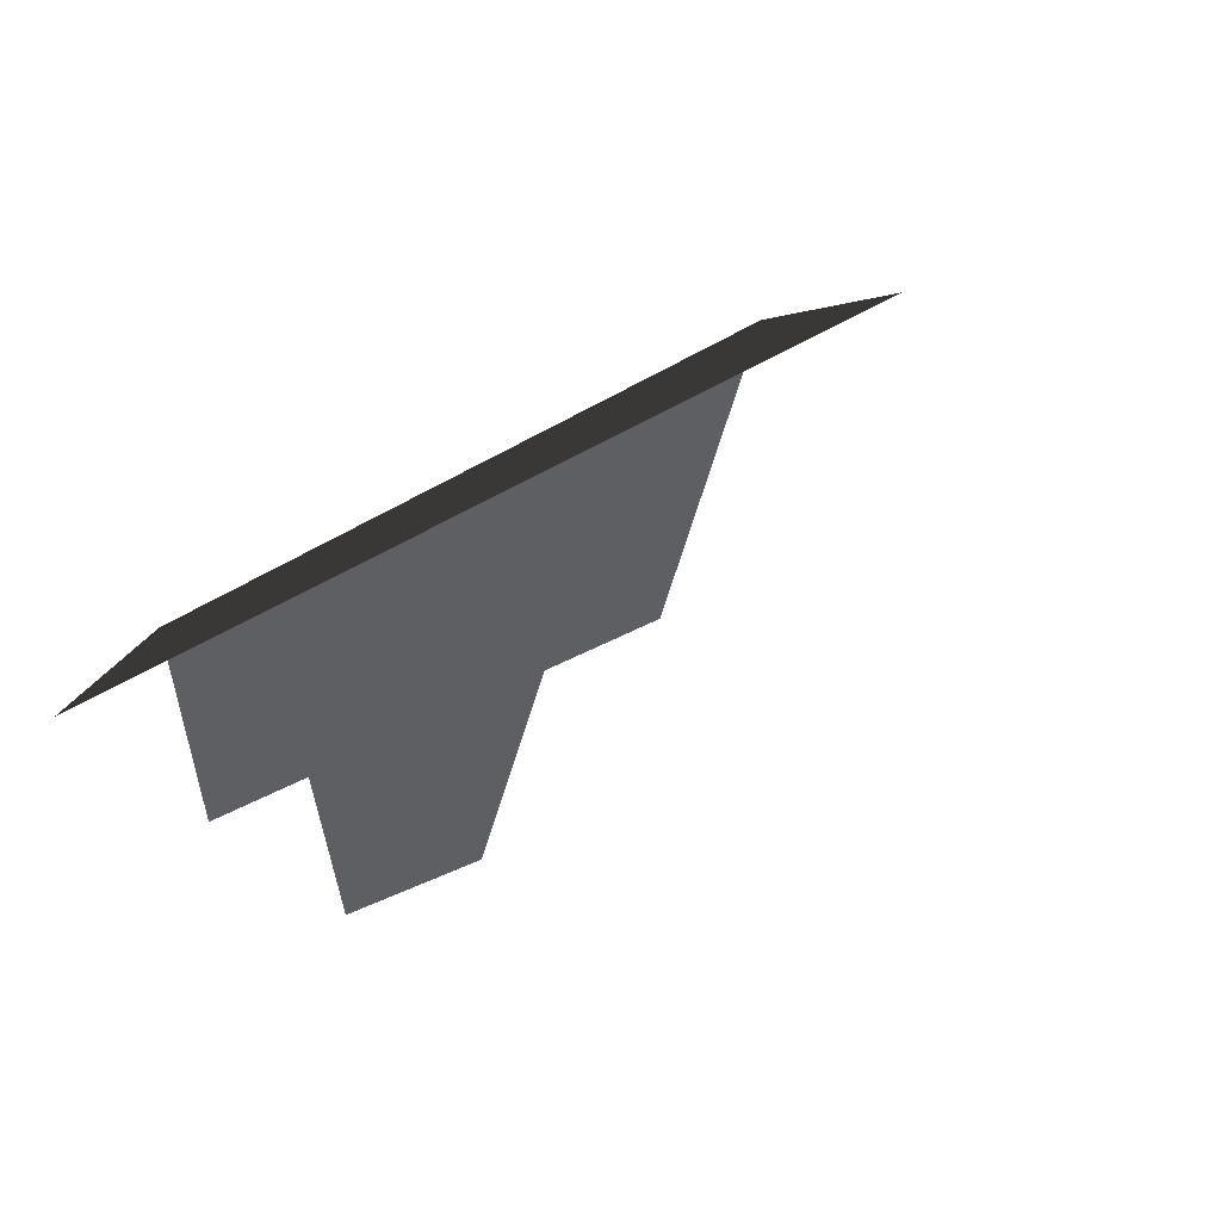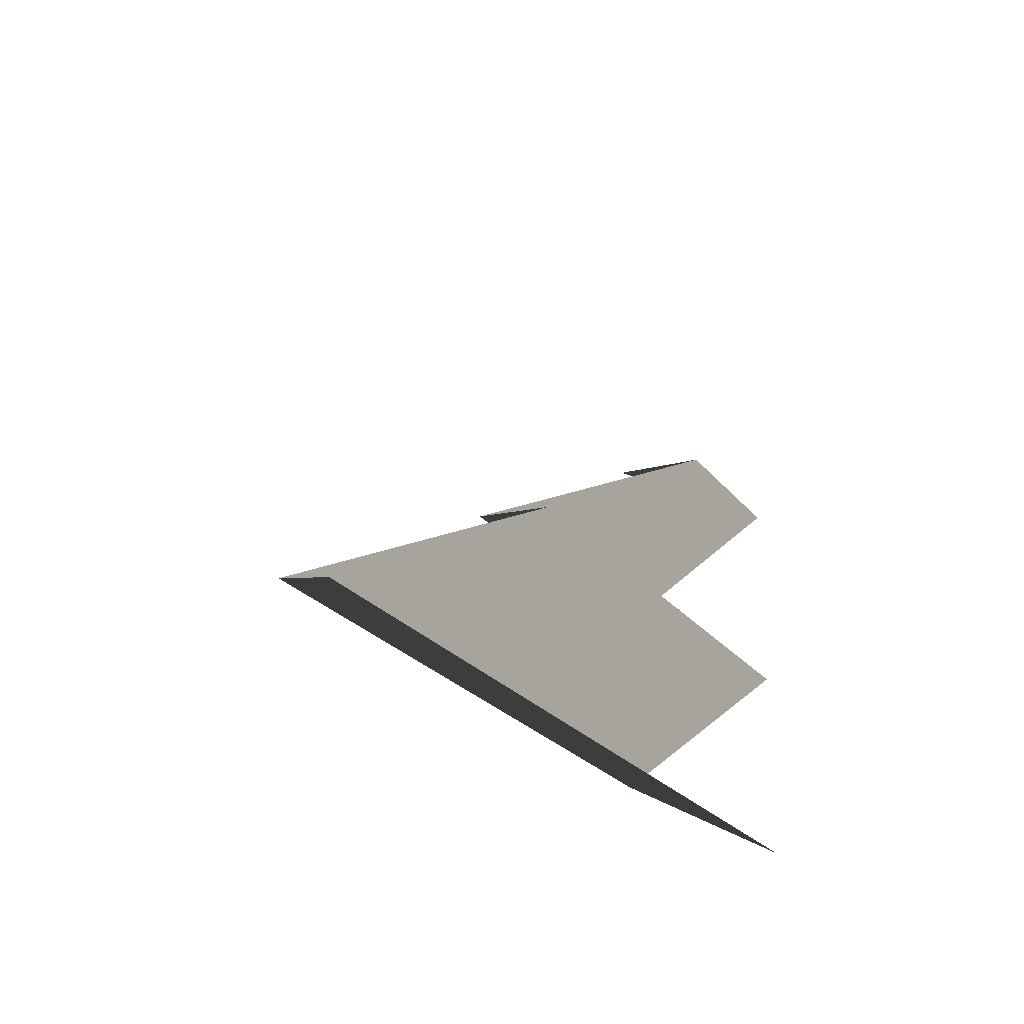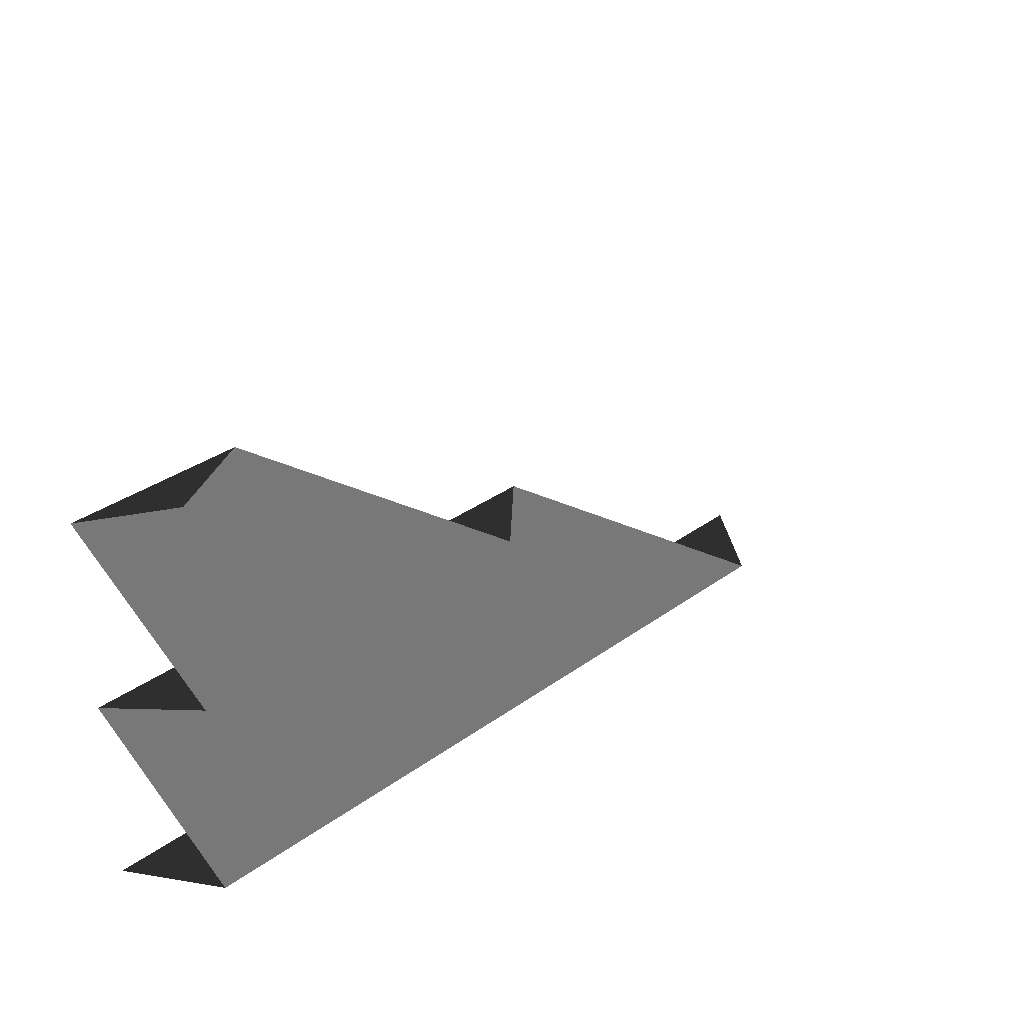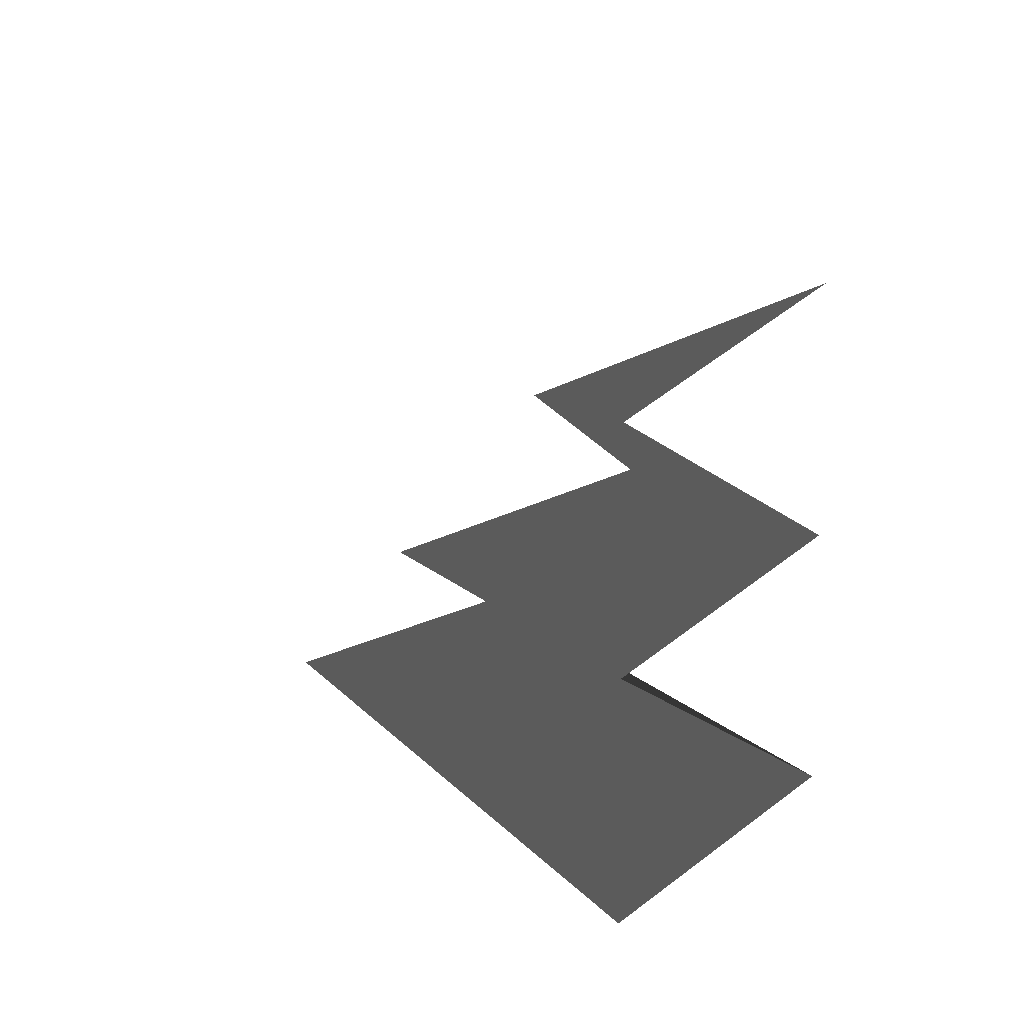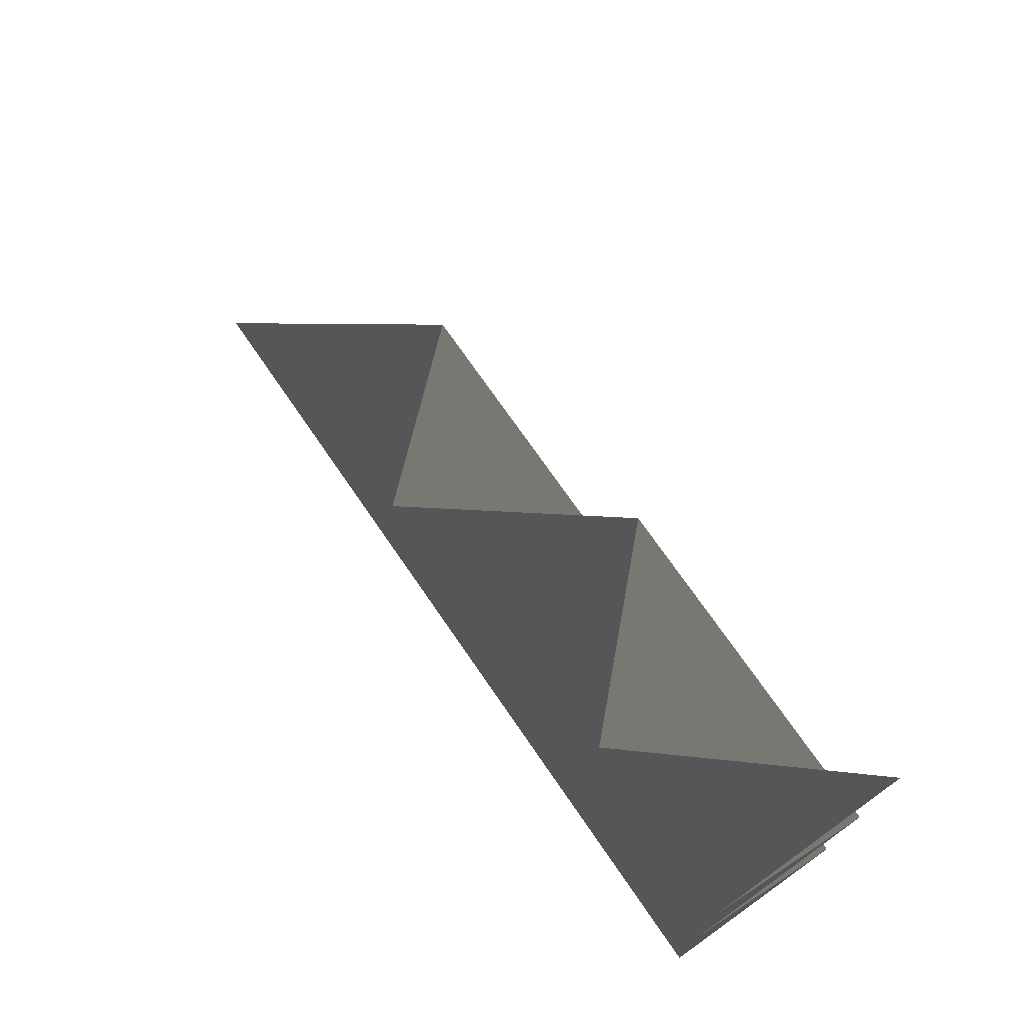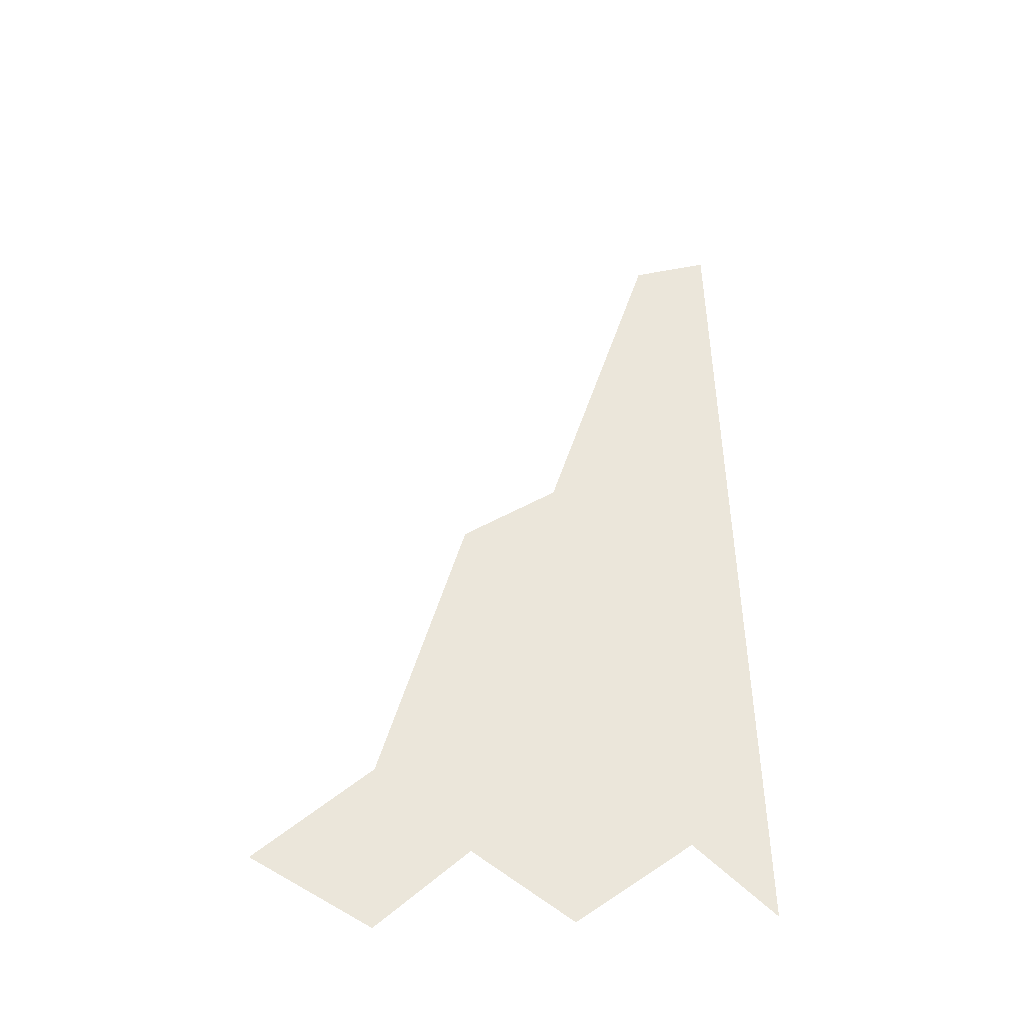
<metadata>
{"format":"obj","ext":"obj","renderer":"f3d","projection":"perspective","resolution":1024,"background":"white","views":[{"elev":-40.5,"azim":35.2,"up":"+Z"},{"elev":-25.1,"azim":119.1,"up":"+Y"},{"elev":34.0,"azim":-44.2,"up":"+Y"},{"elev":10.6,"azim":-112.3,"up":"+Y"},{"elev":72.2,"azim":-124.5,"up":"+Y"},{"elev":55.0,"azim":-91.7,"up":"+Z"}]}
</metadata>
<code>
v 0 0 0
v 0.1 0 0
v 0.2 0 0
v 0.3 0 0
v 0.4 0 0
v 0.5 0 0
v 0 0.05774 0.1
v 0.08 0.05774 0.1
v 0.16 0.05774 0.1
v 0.24 0.05774 0.1
v 0.32 0.05774 0.1
v 0.4 0.05774 0.1
v 0 0.1155 0
v 0.06 0.1155 0
v 0.12 0.1155 0
v 0.18 0.1155 0
v 0.24 0.1155 0
v 0.3 0.1155 0
v 0 0.1732 0.1
v 0.04 0.1732 0.1
v 0.08 0.1732 0.1
v 0.12 0.1732 0.1
v 0.16 0.1732 0.1
v 0.2 0.1732 0.1
v 0 0.2309 0
v 0.02 0.2309 0
v 0.04 0.2309 0
v 0.06 0.2309 0
v 0.08 0.2309 0
v 0.1 0.2309 0
v 0 0.2887 0.1
f 1 2 7
f 7 2 8
f 2 3 8
f 8 3 9
f 3 4 9
f 9 4 10
f 4 5 10
f 10 5 11
f 5 6 11
f 11 6 12
f 7 8 13
f 13 8 14
f 8 9 14
f 14 9 15
f 9 10 15
f 15 10 16
f 10 11 16
f 16 11 17
f 11 12 17
f 17 12 18
f 13 14 19
f 19 14 20
f 14 15 20
f 20 15 21
f 15 16 21
f 21 16 22
f 16 17 22
f 22 17 23
f 17 18 23
f 23 18 24
f 19 20 25
f 25 20 26
f 20 21 26
f 26 21 27
f 21 22 27
f 27 22 28
f 22 23 28
f 28 23 29
f 23 24 29
f 29 24 30
f 25 26 31
f 26 27 31
f 27 28 31
f 28 29 31
f 29 30 31

</code>
